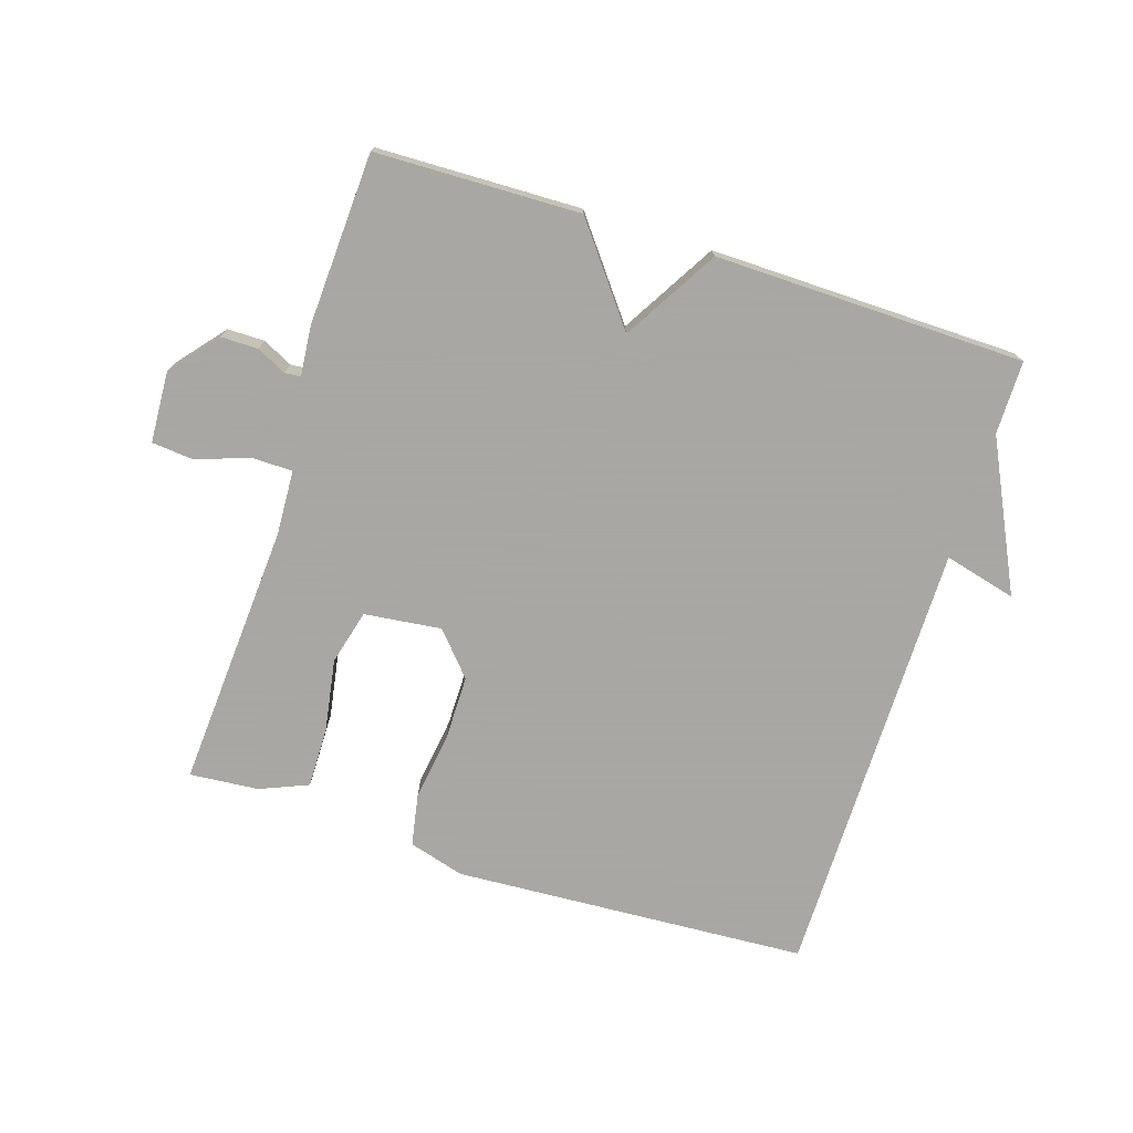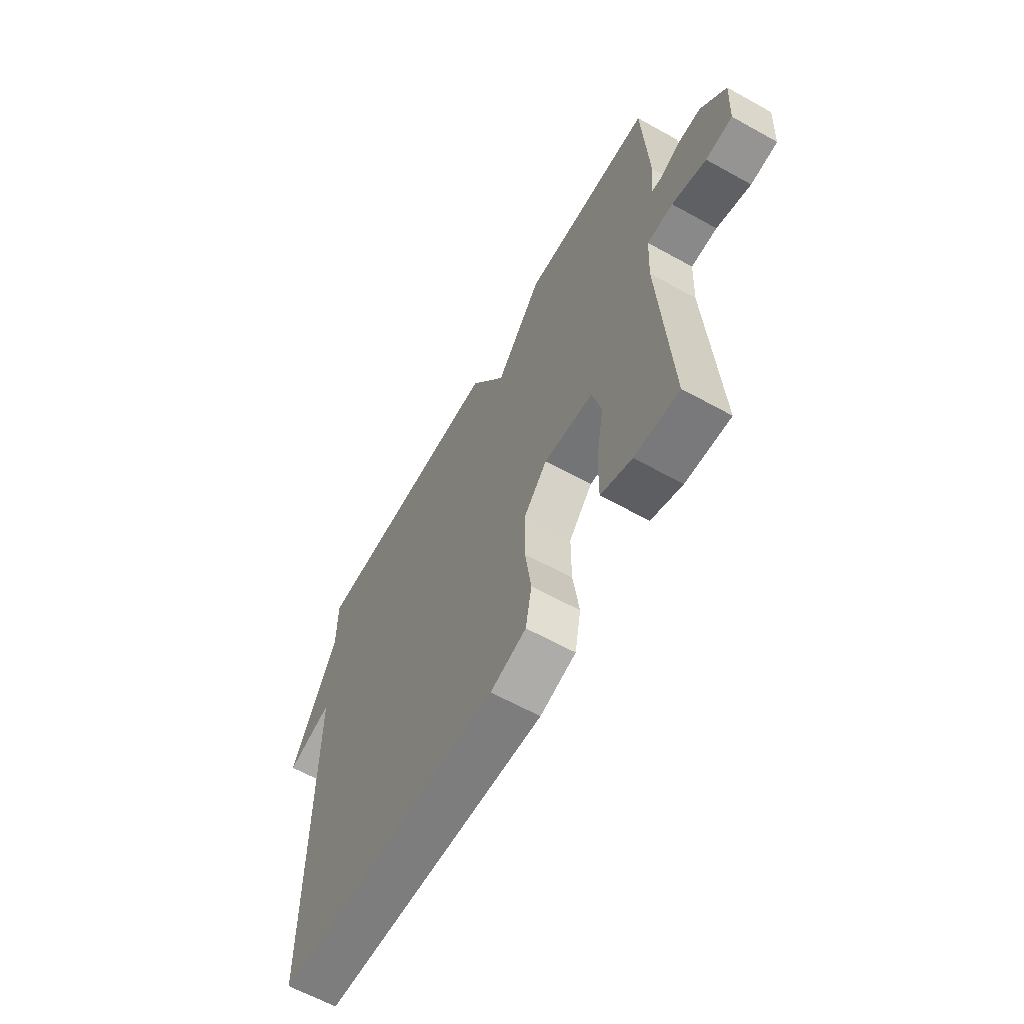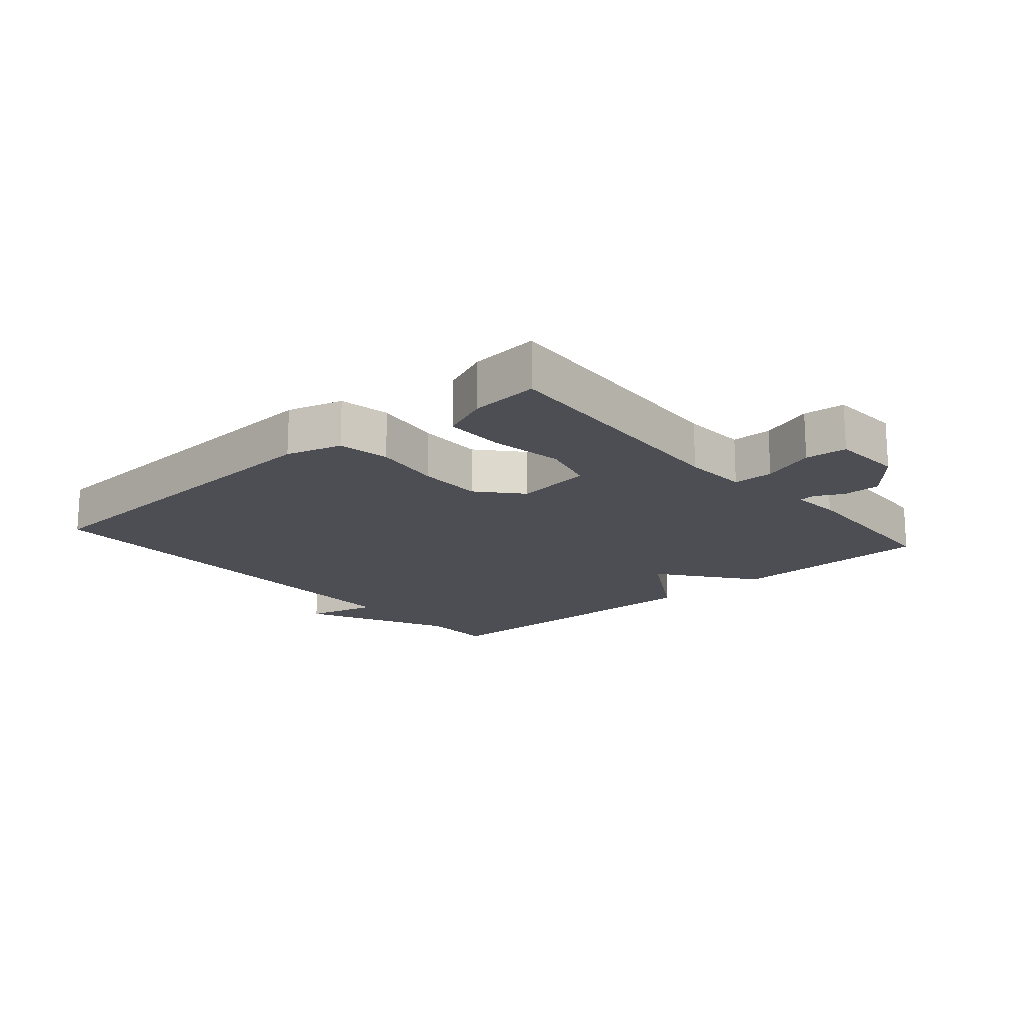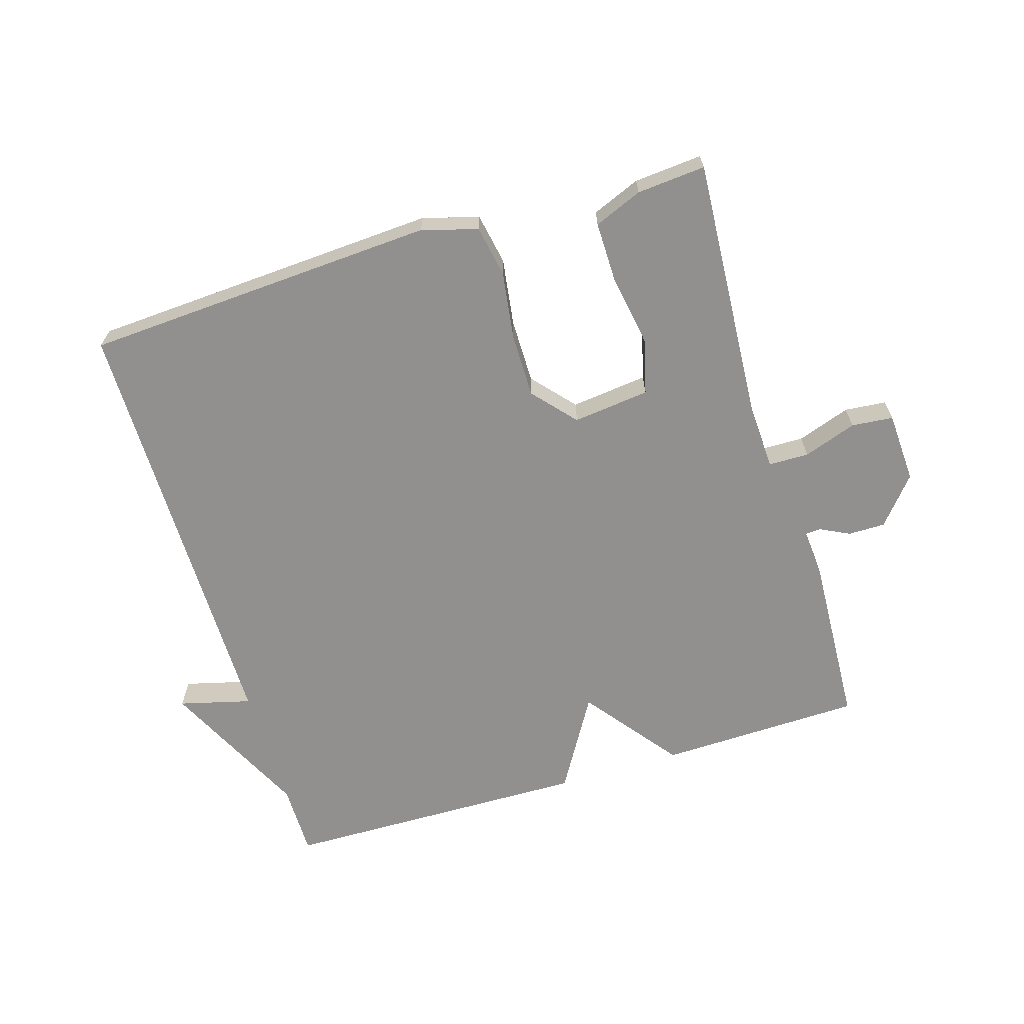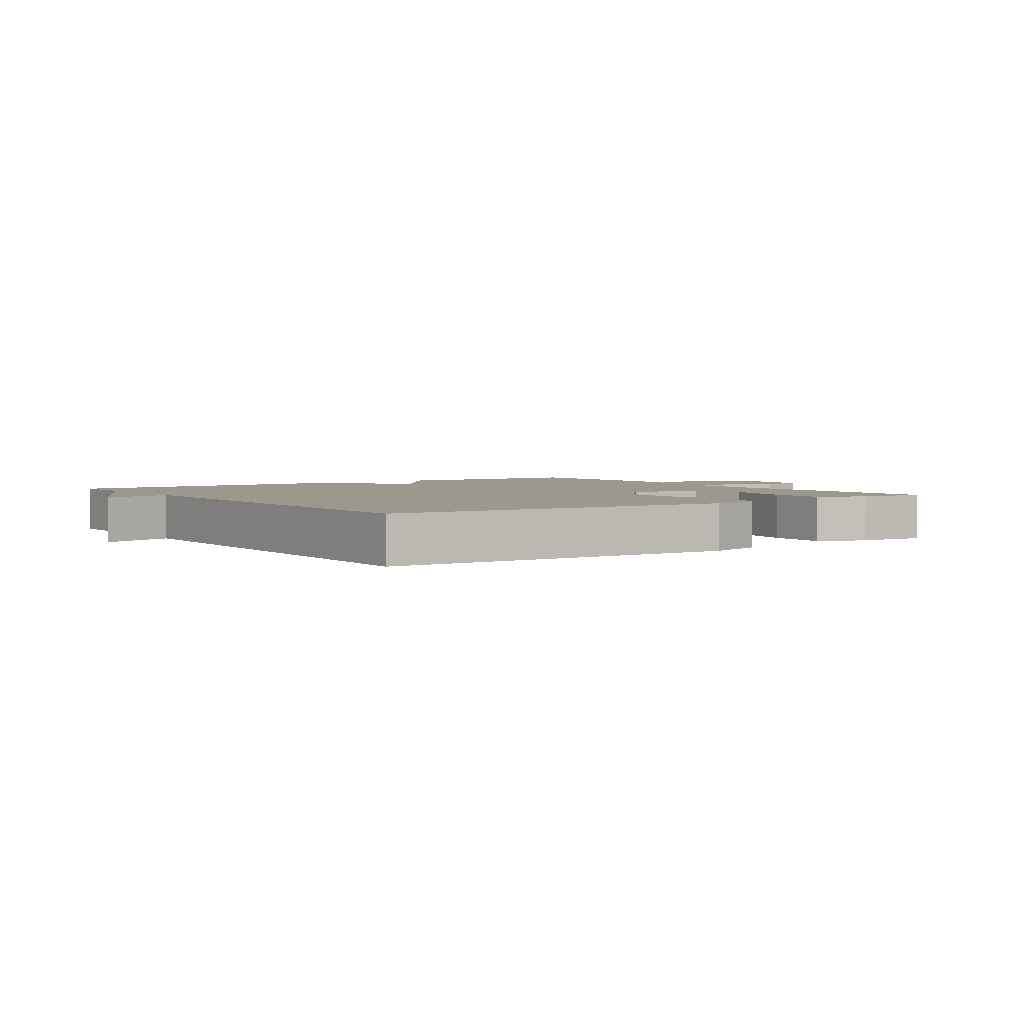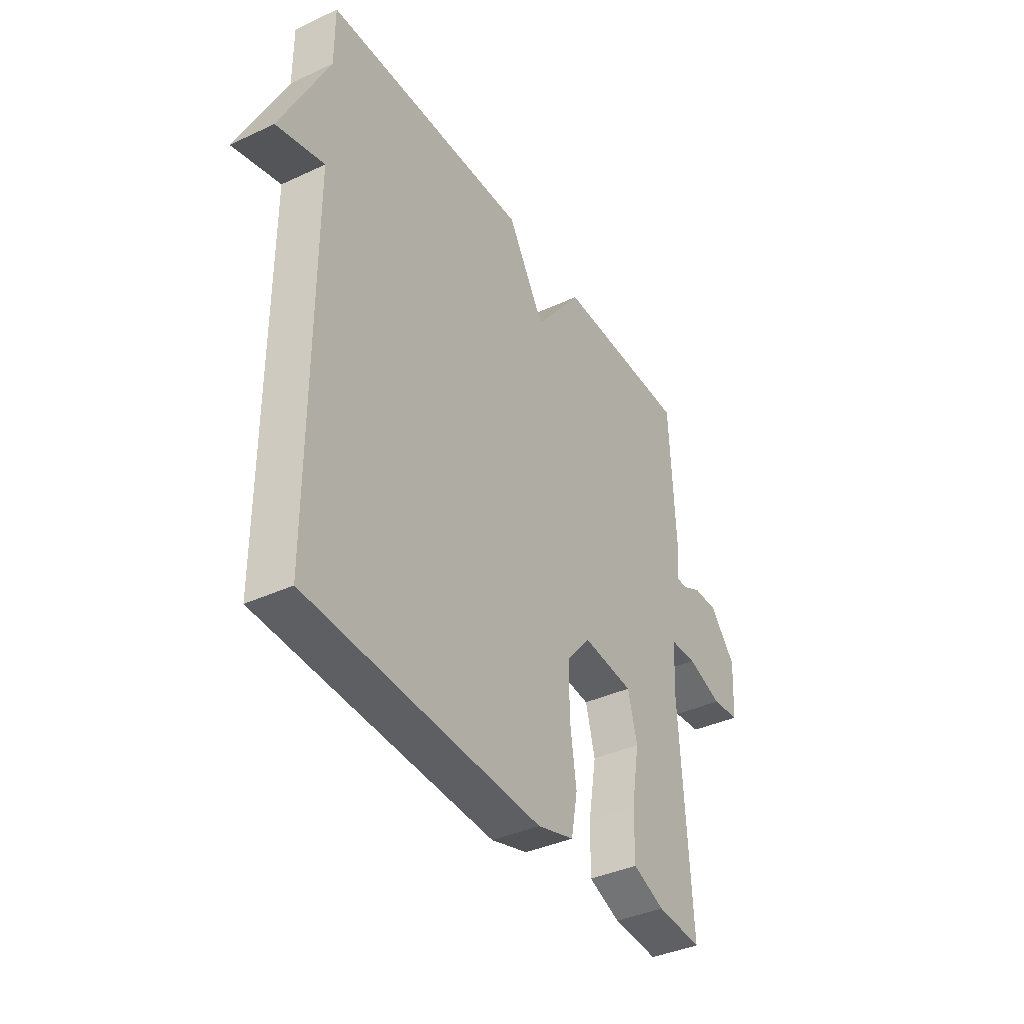
<metadata>
{"format":"obj","ext":"obj","renderer":"f3d","projection":"perspective","resolution":1024,"background":"white","views":[{"elev":-74.4,"azim":-17.7,"up":"+Y"},{"elev":-62.3,"azim":-119.4,"up":"+Z"},{"elev":-17.4,"azim":-139.1,"up":"+Y"},{"elev":-65.7,"azim":-163.1,"up":"+Y"},{"elev":3.0,"azim":145.2,"up":"+Y"},{"elev":-38.3,"azim":120.5,"up":"+Z"}]}
</metadata>
<code>
v -0.5 0.07 0.5
v -0.182 0.07 0.508
v -0.069 0.07 0.361
v 0.018 0.07 0.508
v 0.5 0.07 0.5
v 0.5 0.07 0.386
v 0.612 0.07 0.157
v 0.5 0.07 0.186
v 0.5 0.07 -0.5
v -0.051 0.07 -0.532
v -0.138 0.07 -0.507
v -0.153 0.07 -0.427
v -0.138 0.07 -0.321
v -0.138 0.07 -0.22
v -0.196 0.07 -0.154
v -0.316 0.07 -0.168
v -0.338 0.07 -0.253
v -0.319 0.07 -0.366
v -0.318 0.07 -0.46
v -0.393 0.07 -0.491
v -0.5 0.07 -0.5
v -0.474 0.07 -0.087
v -0.479 0.07 0.014
v -0.542 0.07 0.015
v -0.625 0.07 -0.014
v -0.69 0.07 -0.008
v -0.696 0.07 0.103
v -0.635 0.07 0.176
v -0.577 0.07 0.176
v -0.531 0.07 0.153
v -0.506 0.07 0.155
v -0.513 0.07 0.232
v -0.5 0 0.5
v -0.182 0 0.508
v -0.069 0 0.361
v 0.018 0 0.508
v 0.5 0 0.5
v 0.5 0 0.386
v 0.612 0 0.157
v 0.5 0 0.186
v 0.5 0 -0.5
v -0.051 0 -0.532
v -0.138 0 -0.507
v -0.153 0 -0.427
v -0.138 0 -0.321
v -0.138 0 -0.22
v -0.196 0 -0.154
v -0.316 0 -0.168
v -0.338 0 -0.253
v -0.319 0 -0.366
v -0.318 0 -0.46
v -0.393 0 -0.491
v -0.5 0 -0.5
v -0.474 0 -0.087
v -0.479 0 0.014
v -0.542 0 0.015
v -0.625 0 -0.014
v -0.69 0 -0.008
v -0.696 0 0.103
v -0.635 0 0.176
v -0.577 0 0.176
v -0.531 0 0.153
v -0.506 0 0.155
v -0.513 0 0.232
f 1 2 3
f 32 1 3
f 31 32 3
f 28 29 30
f 27 28 30
f 26 27 30
f 25 26 30
f 24 25 30
f 23 24 30 31
f 20 21 22
f 19 20 22
f 18 19 22
f 17 18 22
f 16 17 22 23
f 23 31 3
f 16 23 3
f 15 16 3
f 11 12 13
f 10 11 13
f 9 10 13
f 8 9 13
f 8 13 14
f 6 7 8
f 15 3 4
f 14 15 4
f 8 14 4
f 6 8 4
f 4 5 6
f 35 34 33
f 35 33 64
f 35 64 63
f 62 61 60
f 62 60 59
f 62 59 58
f 62 58 57
f 62 57 56
f 63 62 56 55
f 54 53 52
f 54 52 51
f 54 51 50
f 54 50 49
f 55 54 49 48
f 35 63 55
f 35 55 48
f 35 48 47
f 45 44 43
f 45 43 42
f 45 42 41
f 45 41 40
f 46 45 40
f 40 39 38
f 36 35 47
f 36 47 46
f 36 46 40
f 36 40 38
f 38 37 36
f 1 33 34 2
f 2 34 35 3
f 3 35 36 4
f 4 36 37 5
f 5 37 38 6
f 6 38 39 7
f 7 39 40 8
f 8 40 41 9
f 9 41 42 10
f 10 42 43 11
f 11 43 44 12
f 12 44 45 13
f 13 45 46 14
f 14 46 47 15
f 15 47 48 16
f 16 48 49 17
f 17 49 50 18
f 18 50 51 19
f 19 51 52 20
f 20 52 53 21
f 21 53 54 22
f 22 54 55 23
f 23 55 56 24
f 24 56 57 25
f 25 57 58 26
f 26 58 59 27
f 27 59 60 28
f 28 60 61 29
f 29 61 62 30
f 30 62 63 31
f 31 63 64 32
f 32 64 33 1

</code>
